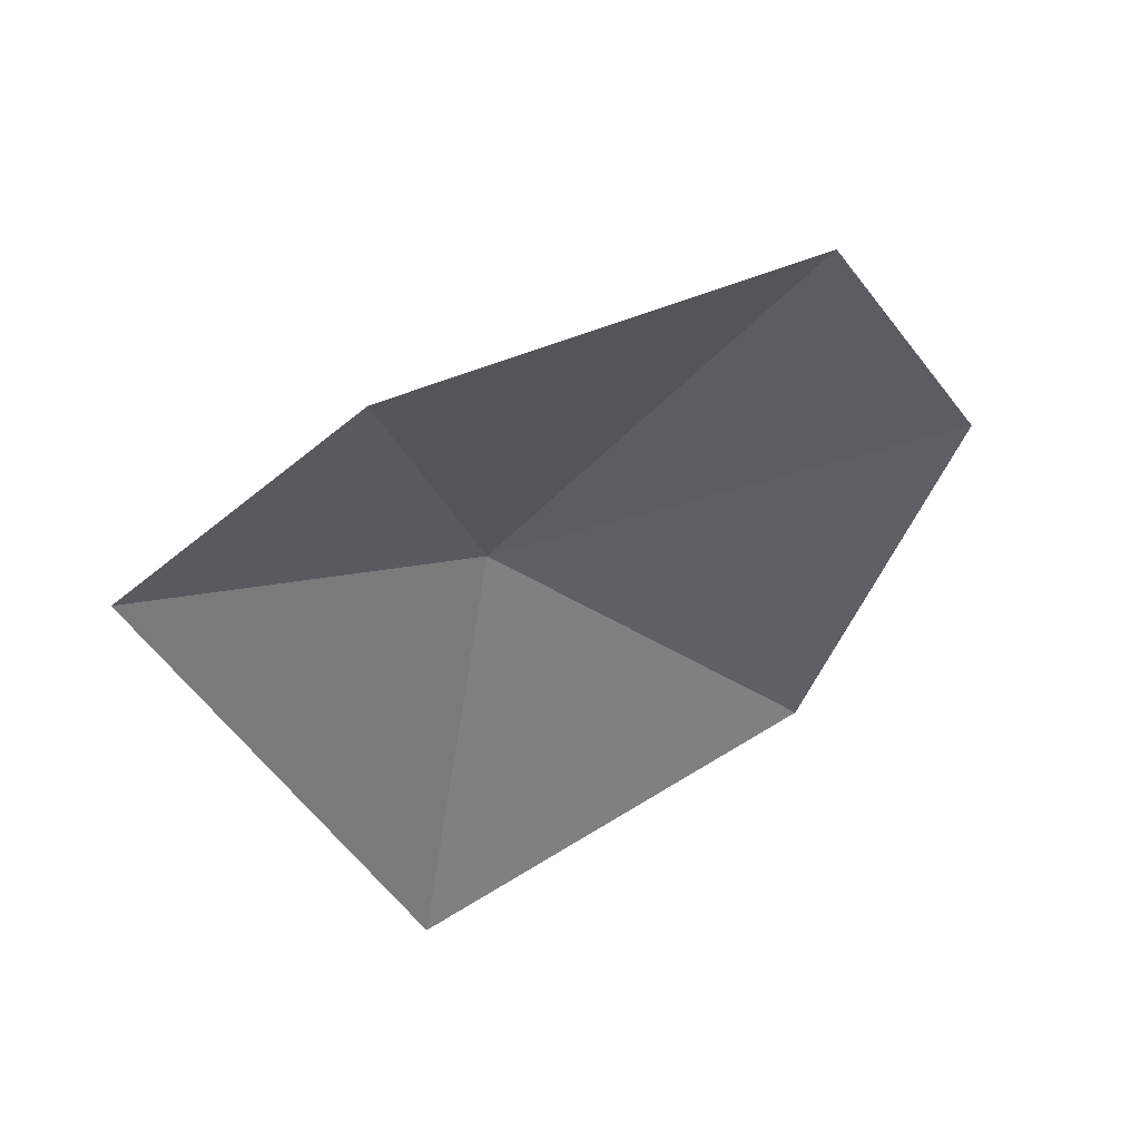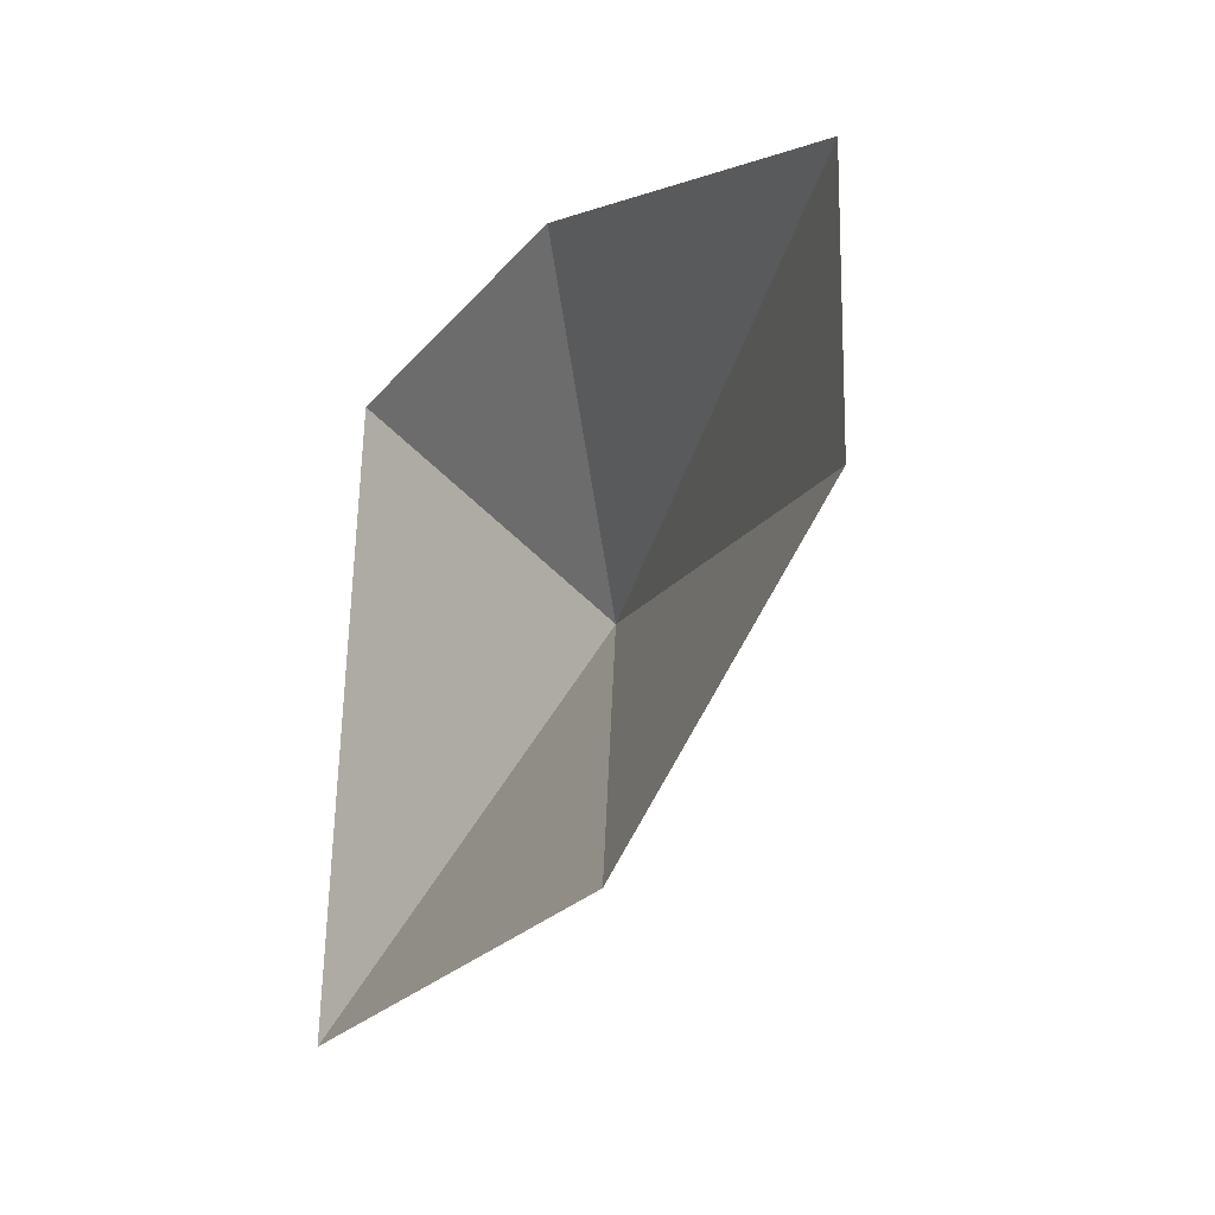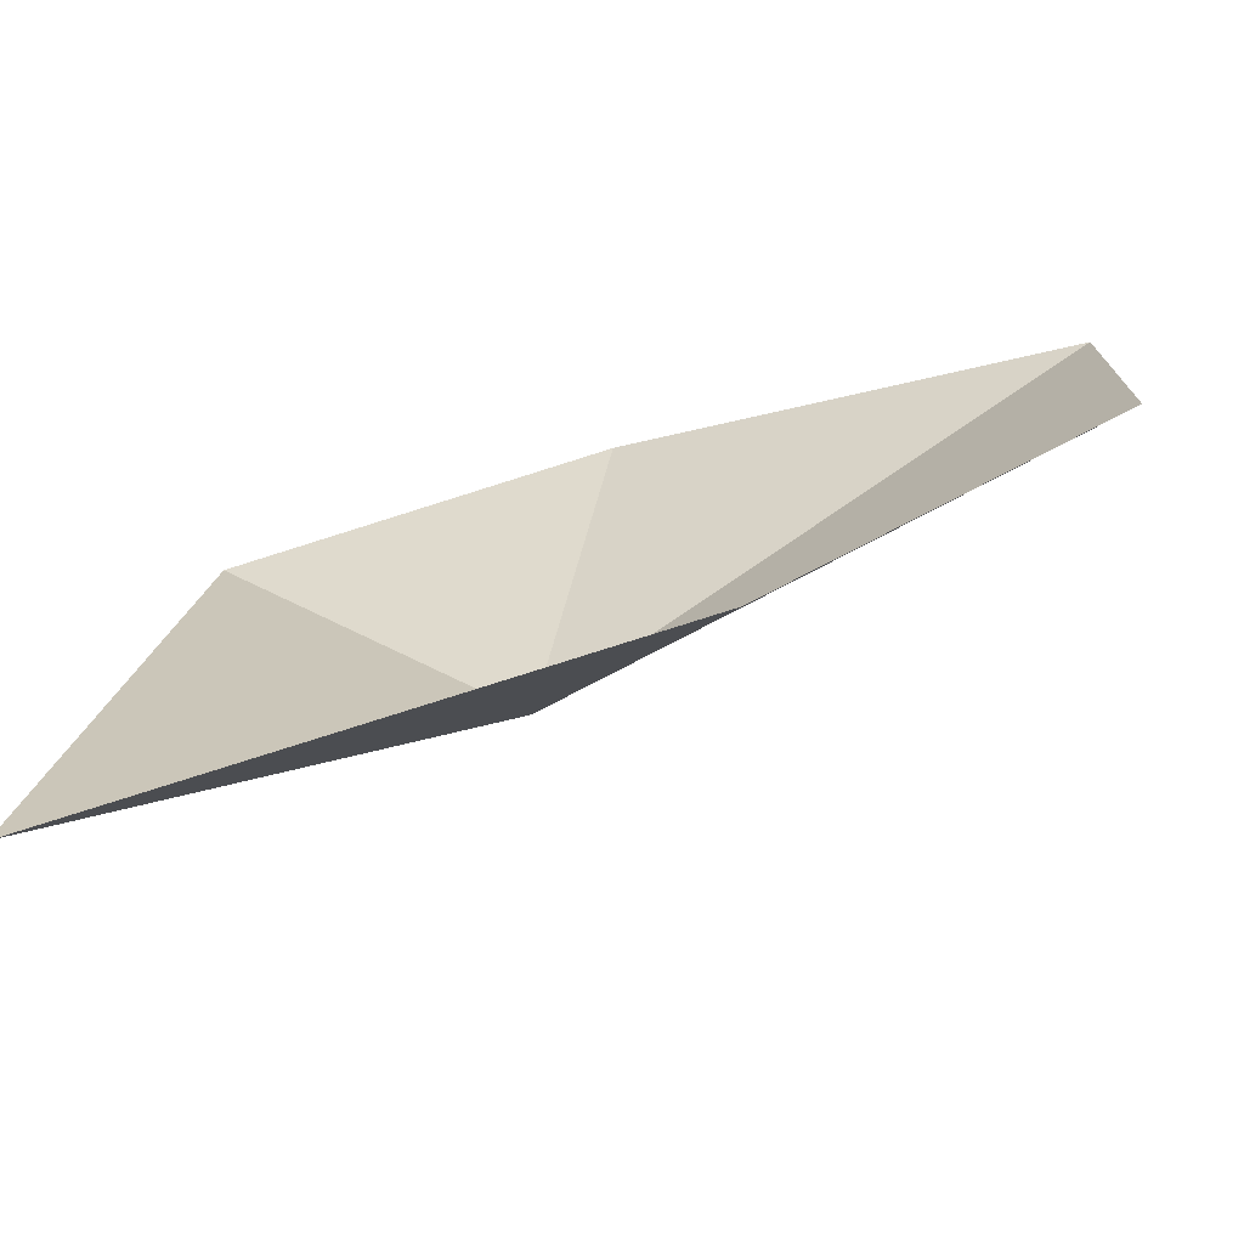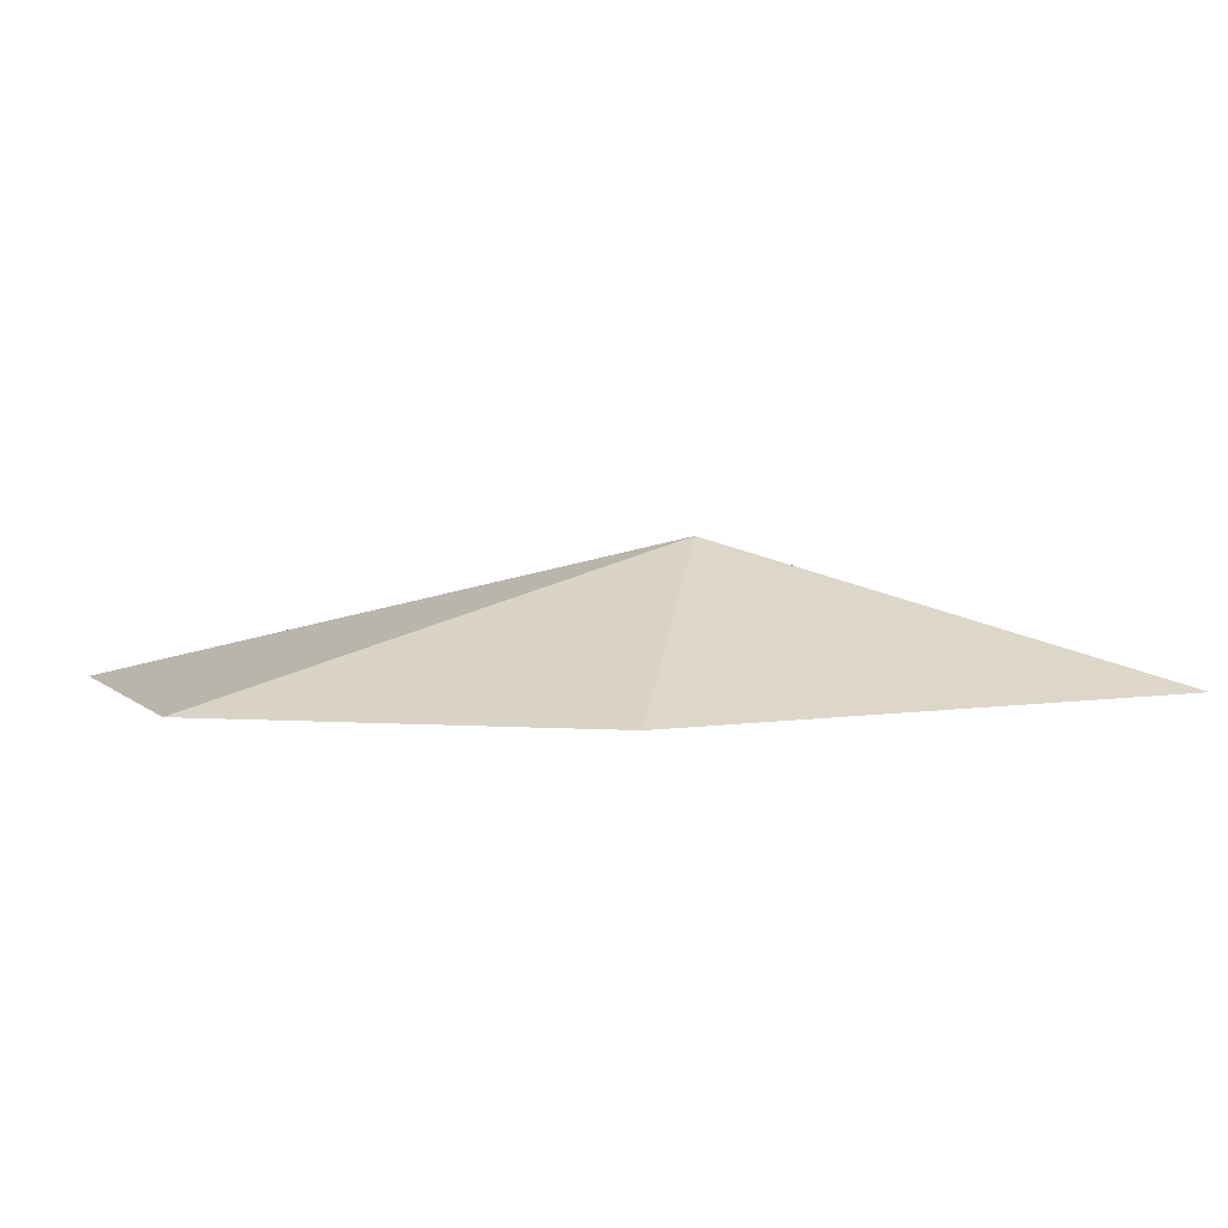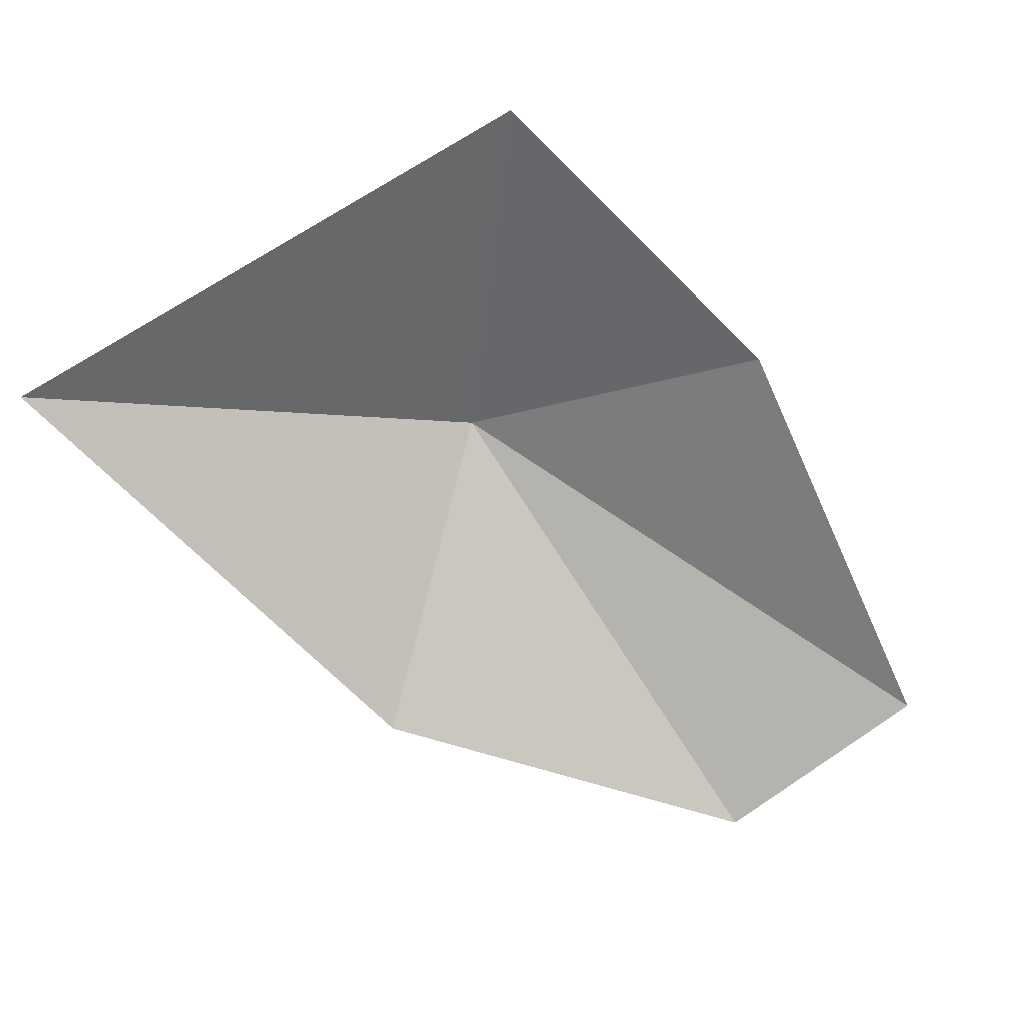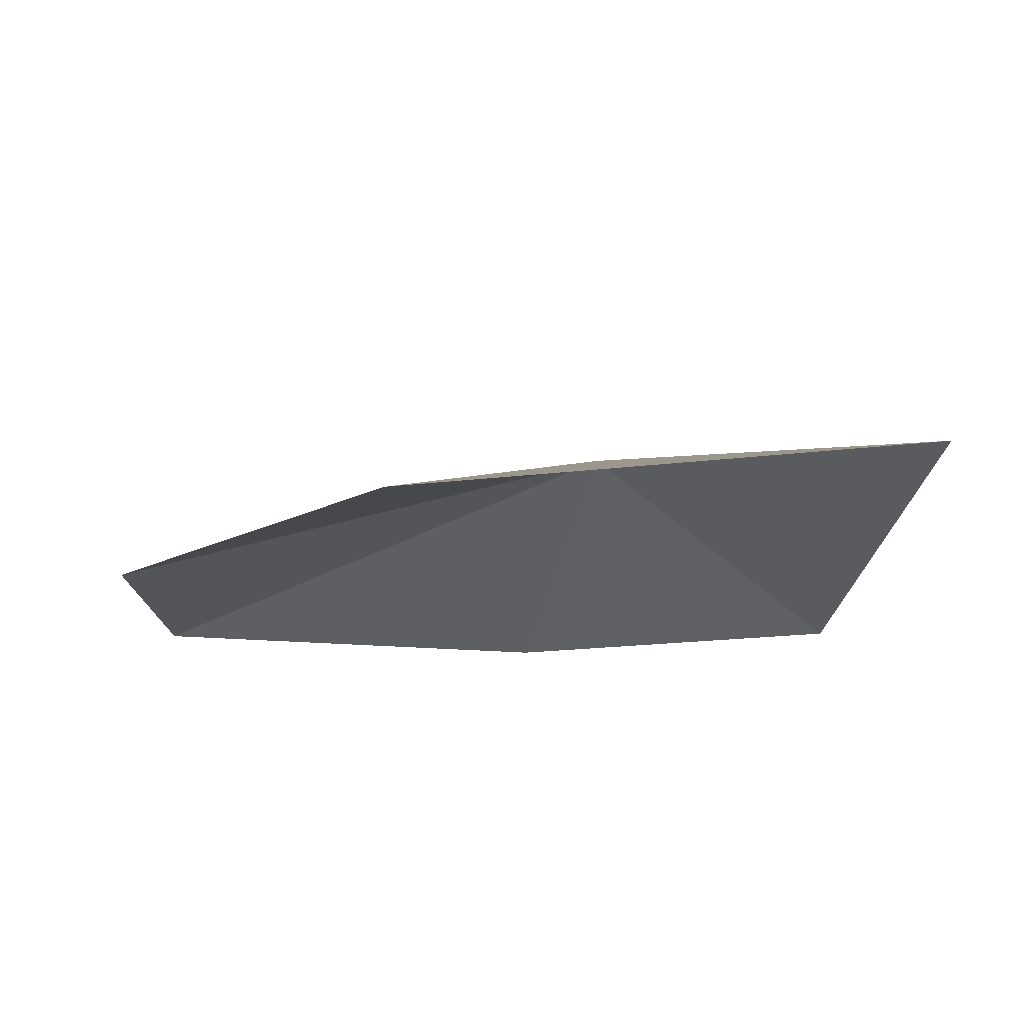
<metadata>
{"format":"obj","ext":"obj","renderer":"f3d","projection":"perspective","resolution":1024,"background":"white","views":[{"elev":-45.9,"azim":-144.2,"up":"+Z"},{"elev":-15.2,"azim":-119.1,"up":"+Y"},{"elev":-72.7,"azim":-164.0,"up":"+Y"},{"elev":7.9,"azim":-27.7,"up":"+Z"},{"elev":-71.9,"azim":127.7,"up":"+Z"},{"elev":-21.1,"azim":4.8,"up":"+Z"}]}
</metadata>
<code>
v -23.72 1.084 1564
v -23.71 1.092 1564
v -23.72 1.093 1564
v -23.71 1.073 1564
v -23.73 1.075 1564
v -23.74 1.09 1564
v -23.74 1.083 1564
f 2 1 4
f 3 1 2
f 4 1 5
f 5 1 7
f 6 1 3
f 7 1 6

</code>
